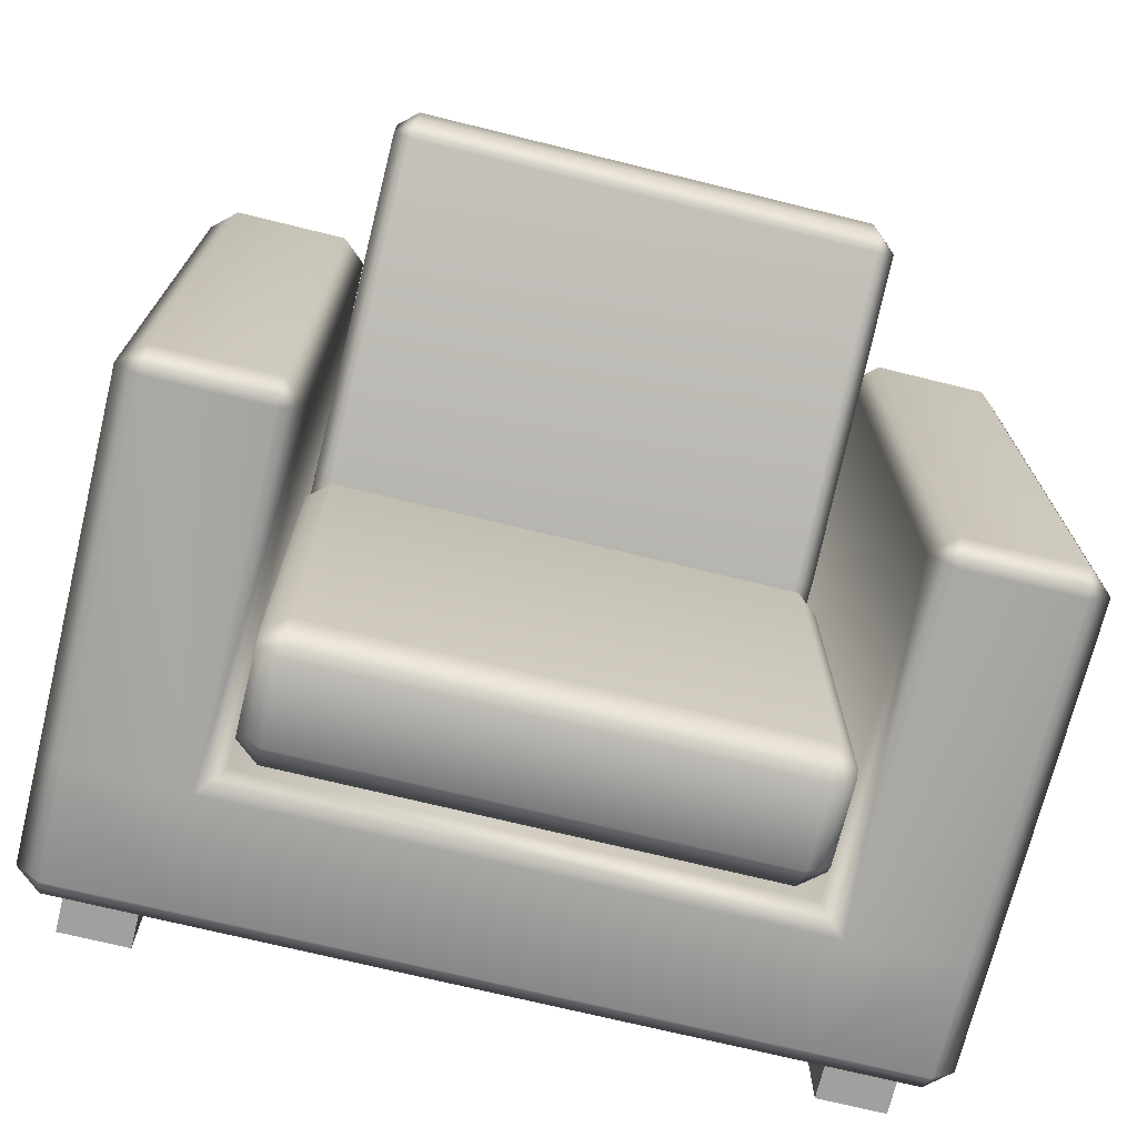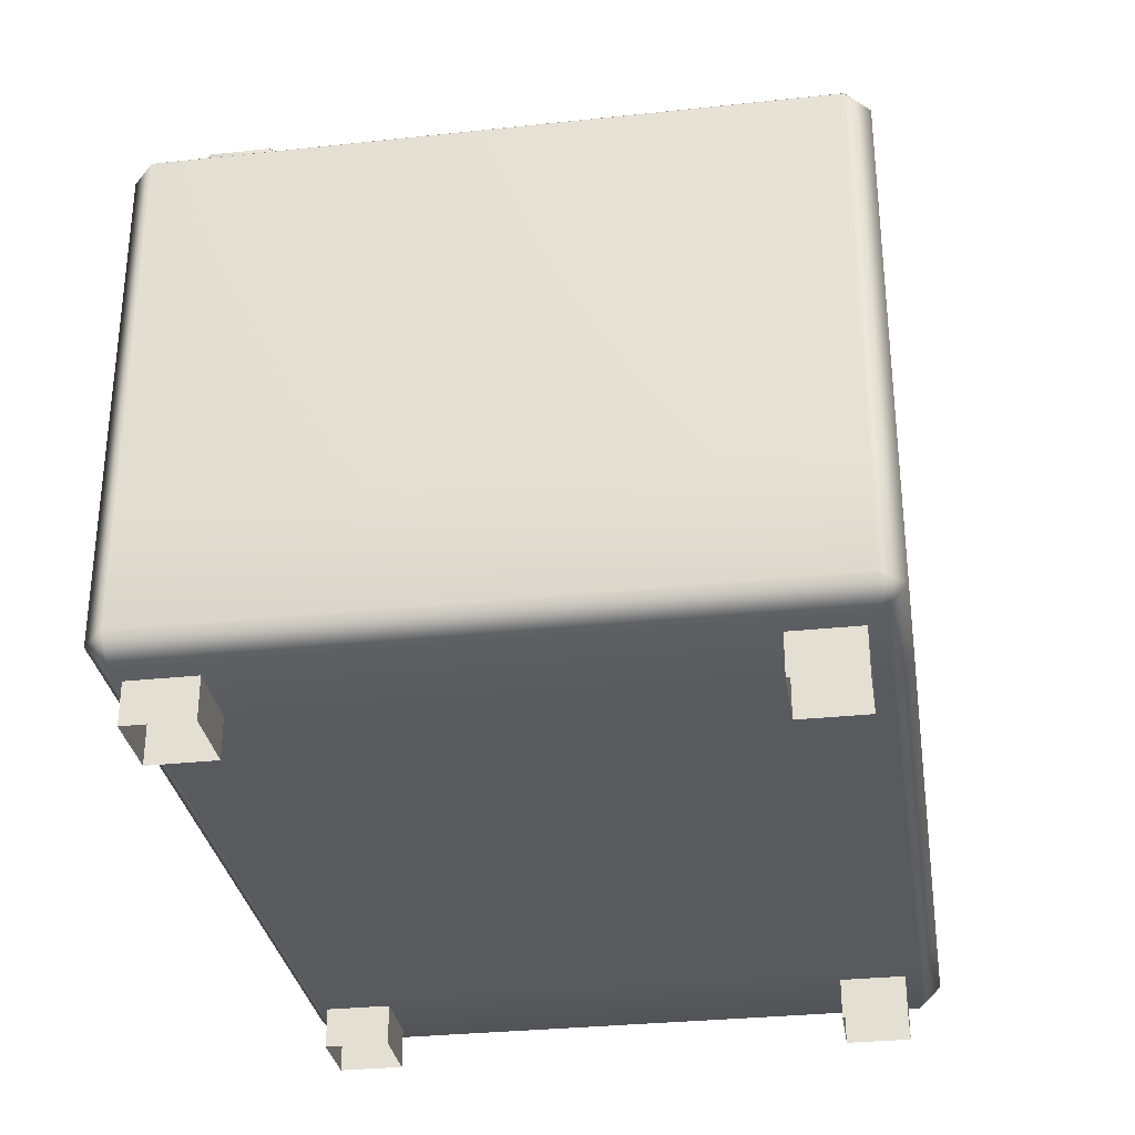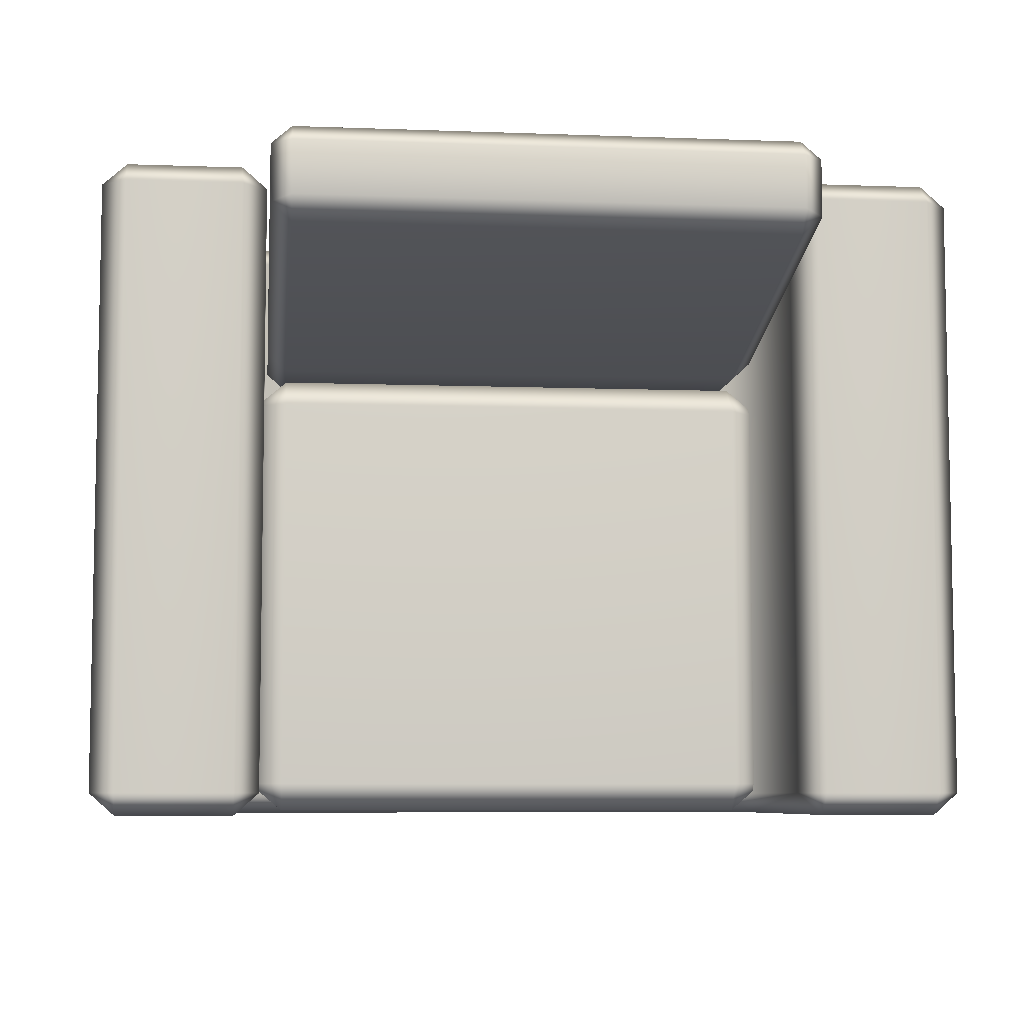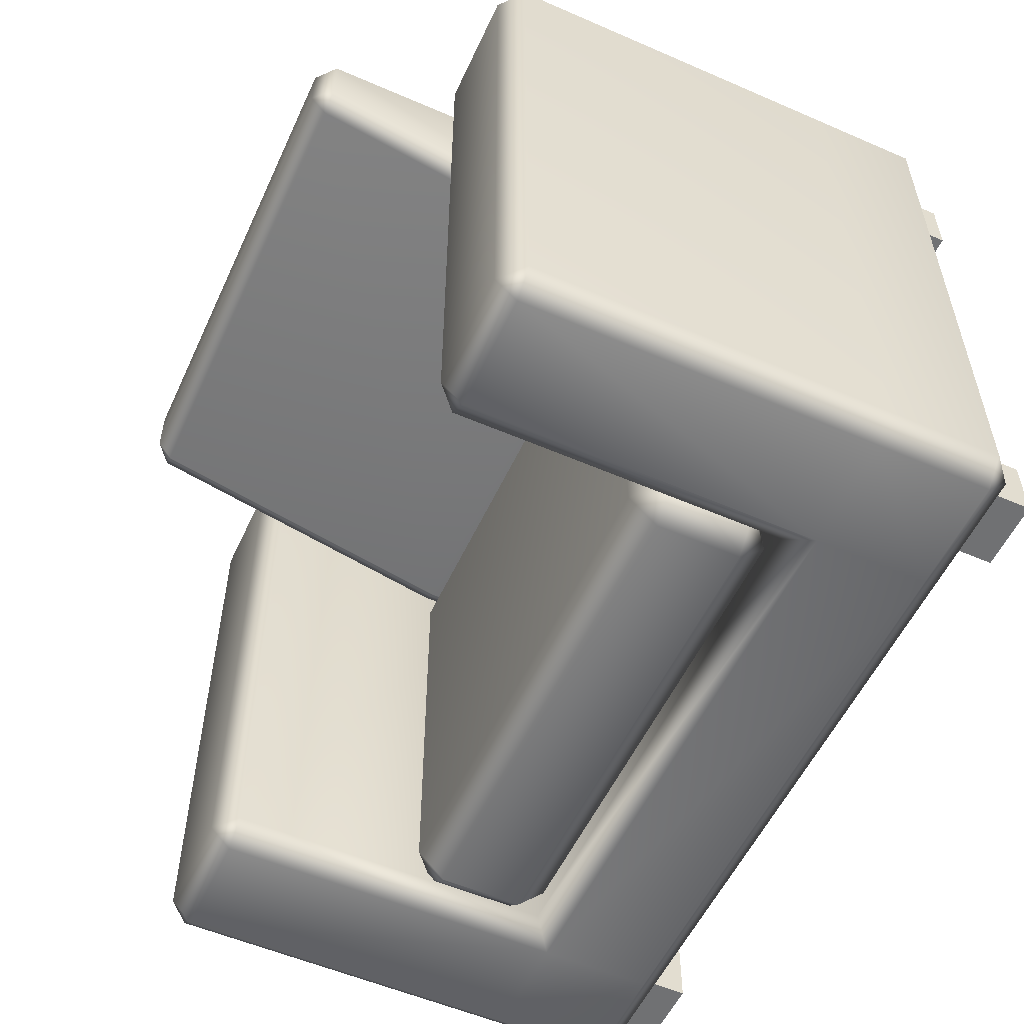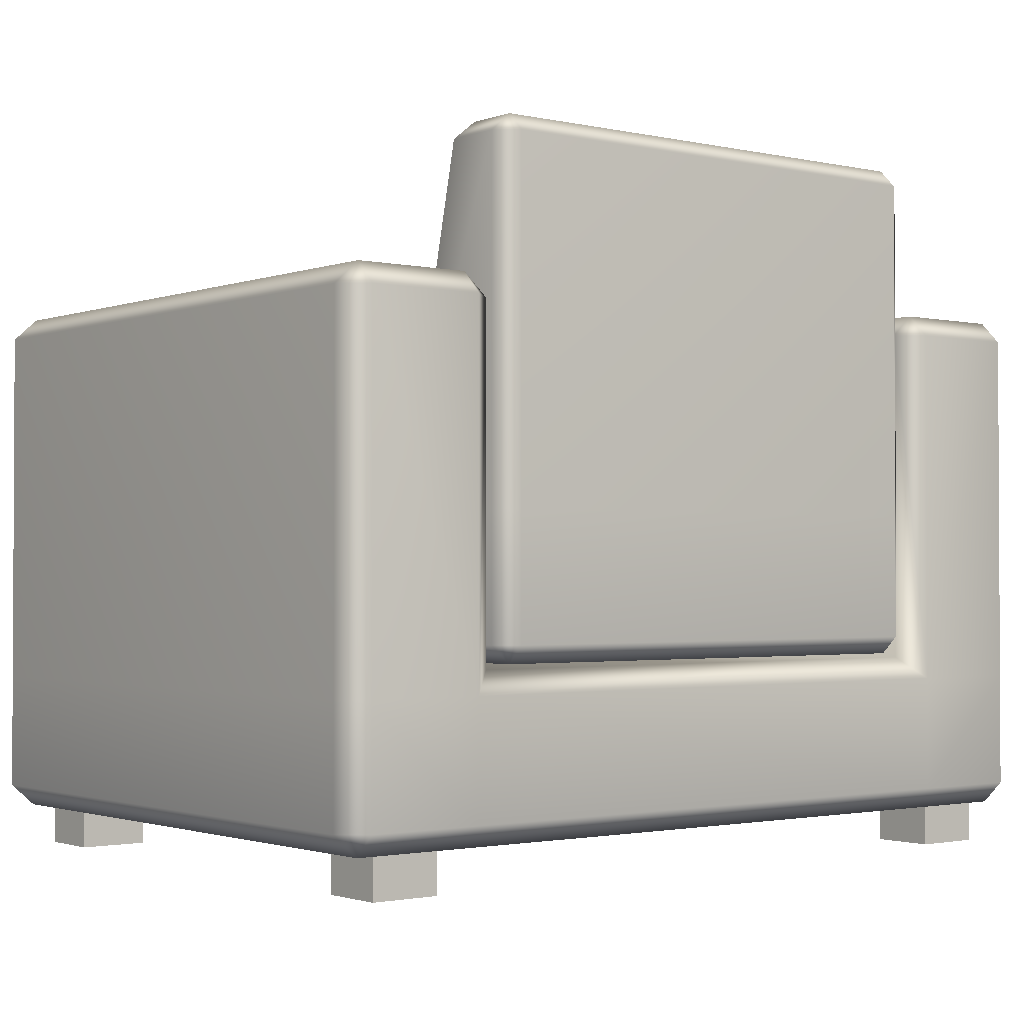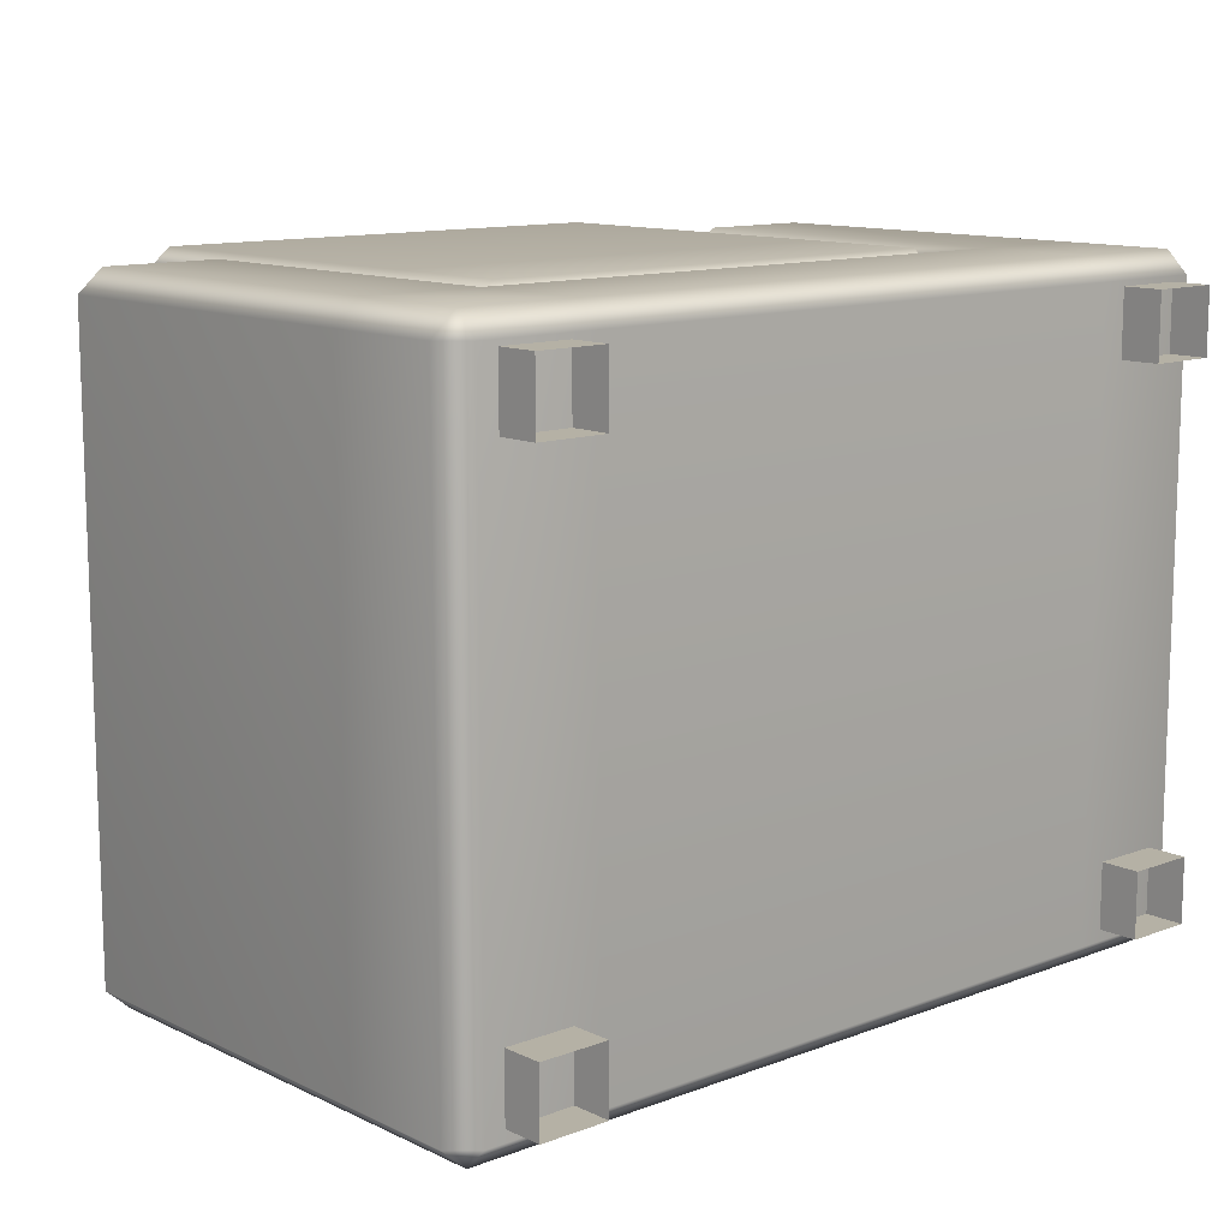
<metadata>
{"format":"obj","ext":"obj","renderer":"f3d","projection":"perspective","resolution":1024,"background":"white","views":[{"elev":-71.8,"azim":166.2,"up":"+Z"},{"elev":-31.2,"azim":98.7,"up":"+Y"},{"elev":-7.0,"azim":173.8,"up":"+Z"},{"elev":-55.1,"azim":-114.6,"up":"+Z"},{"elev":-1.6,"azim":-38.3,"up":"+Y"},{"elev":11.9,"azim":-41.8,"up":"+Z"}]}
</metadata>
<code>
g default
v -49.12 28.45 41.2
v -45.13 31.98 37.67
v -49.12 28.45 -63.59
v -45.13 31.98 -60.06
v -49.12 89.57 37.67
v -49.12 86.02 41.2
v -45.13 86.02 37.67
v -49.12 89.57 -60.06
v -49.12 86.02 -63.59
v -45.13 86.02 -60.06
v -67.69 89.57 -60.06
v -67.69 86.02 -63.59
v -71.67 86.02 -60.06
v -67.69 89.57 37.67
v -67.69 86.02 41.2
v -71.67 86.02 37.67
v -49.12 10.03 -63.59
v -49.12 6.498 -60.06
v -71.67 10.03 -60.06
v -67.69 10.03 -63.59
v -67.69 6.498 -60.06
v -67.69 28.46 -63.59
v -71.67 28.46 -60.06
v -49.12 10.03 41.2
v -49.12 6.498 37.67
v -71.67 10.03 37.67
v -67.69 10.03 41.2
v -67.69 6.498 37.67
v -67.69 28.46 41.2
v -71.67 28.46 37.67
v 45.61 28.45 41.2
v 41.63 31.98 37.67
v 45.61 28.45 -63.59
v 41.63 31.98 -60.06
v 41.63 86.02 37.67
v 45.61 86.02 41.2
v 45.61 89.57 37.67
v 45.61 89.57 -60.06
v 41.63 86.02 -60.06
v 45.61 86.02 -63.59
v 64.18 89.57 -60.06
v 64.18 86.02 -63.59
v 68.16 86.02 -60.06
v 64.18 89.57 37.67
v 68.16 86.02 37.67
v 64.18 86.02 41.2
v 45.62 10.03 -63.59
v 64.18 6.498 -60.06
v 45.62 6.498 -60.06
v 45.62 6.498 37.67
v 64.18 6.498 37.67
v 64.18 28.46 -63.59
v 68.16 28.46 -60.06
v 64.18 10.03 -63.59
v 68.16 10.03 -60.06
v 45.62 10.03 41.2
v 64.18 28.46 41.2
v 68.16 28.46 37.67
v 64.18 10.03 41.2
v 68.16 10.03 37.67
g low_arm3
f 1 31 32 2
f 3 4 34 33
f 5 6 7
f 8 5 7 10
f 10 9 8
f 7 6 1 2
f 10 4 3 9
f 2 4 10 7
f 8 9 12 11
f 13 11 12
f 16 14 11 13
f 11 14 5 8
f 5 14 15 6
f 16 15 14
f 17 3 33 47
f 21 18 25 28
f 12 9 3 22
f 13 12 22 23
f 17 18 21 20
f 21 19 20
f 22 3 17 20
f 22 20 19 23
f 17 47 49 18
f 1 24 56 31
f 15 29 1 6
f 16 30 29 15
f 24 27 28 25
f 28 27 26
f 23 30 16 13
f 28 26 19 21
f 29 27 24 1
f 29 30 26 27
f 19 26 30 23
f 24 25 50 56
f 4 2 32 34
f 35 36 37
f 38 39 35 37
f 38 40 39
f 35 32 31 36
f 39 40 33 34
f 32 35 39 34
f 40 38 41 42
f 43 42 41
f 44 45 43 41
f 41 38 37 44
f 36 46 44 37
f 45 44 46
f 48 51 50 49
f 42 52 33 40
f 43 53 52 42
f 49 47 54 48
f 55 48 54
f 52 54 47 33
f 52 53 55 54
f 46 36 31 57
f 45 46 57 58
f 50 51 59 56
f 60 59 51
f 53 43 45 58
f 60 51 48 55
f 57 31 56 59
f 57 59 60 58
f 55 53 58 60
f 18 49 50 25
g default
v -41.38 35.55 41.2
v -44.66 35.55 38.38
v -41.38 32.72 38.38
v -44.66 35.55 16.15
v -41.38 35.55 13.33
v -41.38 32.72 16.15
v 41.15 35.55 38.38
v 37.87 35.55 41.2
v 37.87 32.72 38.38
v 37.87 35.55 13.33
v 41.15 35.55 16.15
v 37.87 32.72 16.15
v 37.87 110.5 41.2
v 41.15 110.5 38.38
v 37.87 113.3 38.38
v 41.15 110.5 29.22
v 37.87 110.6 26.31
v 37.87 113.3 29.91
v -44.66 110.5 38.38
v -41.38 110.5 41.2
v -41.38 113.3 38.38
v -41.38 110.6 26.31
v -44.66 110.5 29.22
v -41.38 113.3 29.91
v 37.87 55.34 41.2
v 41.15 55.34 38.38
v 37.87 55.33 13.41
v 41.15 55.37 16.27
v -44.66 55.34 38.38
v -41.38 55.34 41.2
v -41.38 55.33 13.41
v -44.66 55.37 16.27
g low_arm3 low_back3
f 64 62 89 92
f 66 72 69 63
f 61 68 85 90
f 70 65 91 87
f 67 71 88 86
f 76 74 86 88
f 78 84 81 75
f 82 77 87 91
f 79 83 92 89
f 62 61 90 89
f 66 63 62 64
f 68 61 63 69
f 65 64 92 91
f 72 66 65 70
f 68 67 86 85
f 71 67 69 72
f 71 70 87 88
f 74 73 85 86
f 78 75 74 76
f 80 73 75 81
f 77 76 88 87
f 84 78 77 82
f 83 79 81 84
f 83 82 91 92
f 90 85 73 80
f 61 62 63
f 66 64 65
f 67 68 69
f 72 70 71
f 74 75 73
f 78 76 77
f 79 80 81
f 83 84 82
f 89 90 80 79
g default
v 37.81 37.31 12.03
v 37.81 32.72 7.448
v 43.27 37.31 7.448
v 37.81 32.72 -58.44
v 37.81 37.31 -63.03
v 43.27 37.31 -58.44
v 37.81 55.66 7.448
v 37.81 51.07 12.03
v 43.27 51.07 7.448
v 37.81 51.07 -63.03
v 37.81 55.66 -58.44
v 43.27 51.07 -58.44
v -46.77 51.07 7.448
v -41.32 51.07 12.03
v -41.32 55.66 7.448
v -41.32 51.07 -63.03
v -46.77 51.07 -58.44
v -41.32 55.66 -58.44
v -41.32 32.72 7.448
v -41.32 37.31 12.03
v -46.77 37.31 7.448
v -41.32 37.31 -63.03
v -41.32 32.72 -58.44
v -46.77 37.31 -58.44
g low_arm3 low_seat3
f 111 115 96 94
f 98 104 101 95
f 100 106 112 93
f 114 108 102 97
f 103 110 107 99
f 109 116 113 105
f 102 103 104
f 111 112 113
f 94 93 112 111
f 95 94 96 98
f 93 95 101 100
f 97 96 115 114
f 98 97 102 104
f 100 99 107 106
f 99 101 104 103
f 103 102 108 110
f 106 105 113 112
f 105 107 110 109
f 109 108 114 116
f 111 113 116 115
f 95 93 94
f 98 96 97
f 101 99 100
f 106 107 105
f 109 110 108
f 115 116 114
g default
v 60.95 1.5e-05 -47.78
v 60.95 1.5e-05 -58.19
v 60.95 10.41 -47.78
v 60.95 10.41 -58.19
v 49.81 10.41 -47.78
v 49.81 10.41 -58.19
v 49.81 1.5e-05 -47.78
v 49.81 1.5e-05 -58.19
v 60.95 1.5e-05 36.85
v 60.95 1.5e-05 26.43
v 60.95 10.41 36.85
v 60.95 10.41 26.43
v 49.81 10.41 36.85
v 49.81 10.41 26.43
v 49.81 1.5e-05 36.85
v 49.81 1.5e-05 26.43
v -53.32 1.5e-05 -47.78
v -53.32 1.5e-05 -58.19
v -53.32 10.41 -47.78
v -53.32 10.41 -58.19
v -64.46 10.41 -47.78
v -64.46 10.41 -58.19
v -64.46 1.5e-05 -47.78
v -64.46 1.5e-05 -58.19
v -53.32 1.5e-05 36.85
v -53.32 1.5e-05 26.43
v -53.32 10.41 36.85
v -53.32 10.41 26.43
v -64.46 10.41 36.85
v -64.46 10.41 26.43
v -64.46 1.5e-05 36.85
v -64.46 1.5e-05 26.43
g low_arm3 feet4
f 117 118 120 119
f 121 122 124 123
f 118 124 122 120
f 123 117 119 121
f 125 126 128 127
f 129 130 132 131
f 126 132 130 128
f 131 125 127 129
f 133 134 136 135
f 137 138 140 139
f 134 140 138 136
f 139 133 135 137
f 141 142 144 143
f 145 146 148 147
f 142 148 146 144
f 147 141 143 145

</code>
